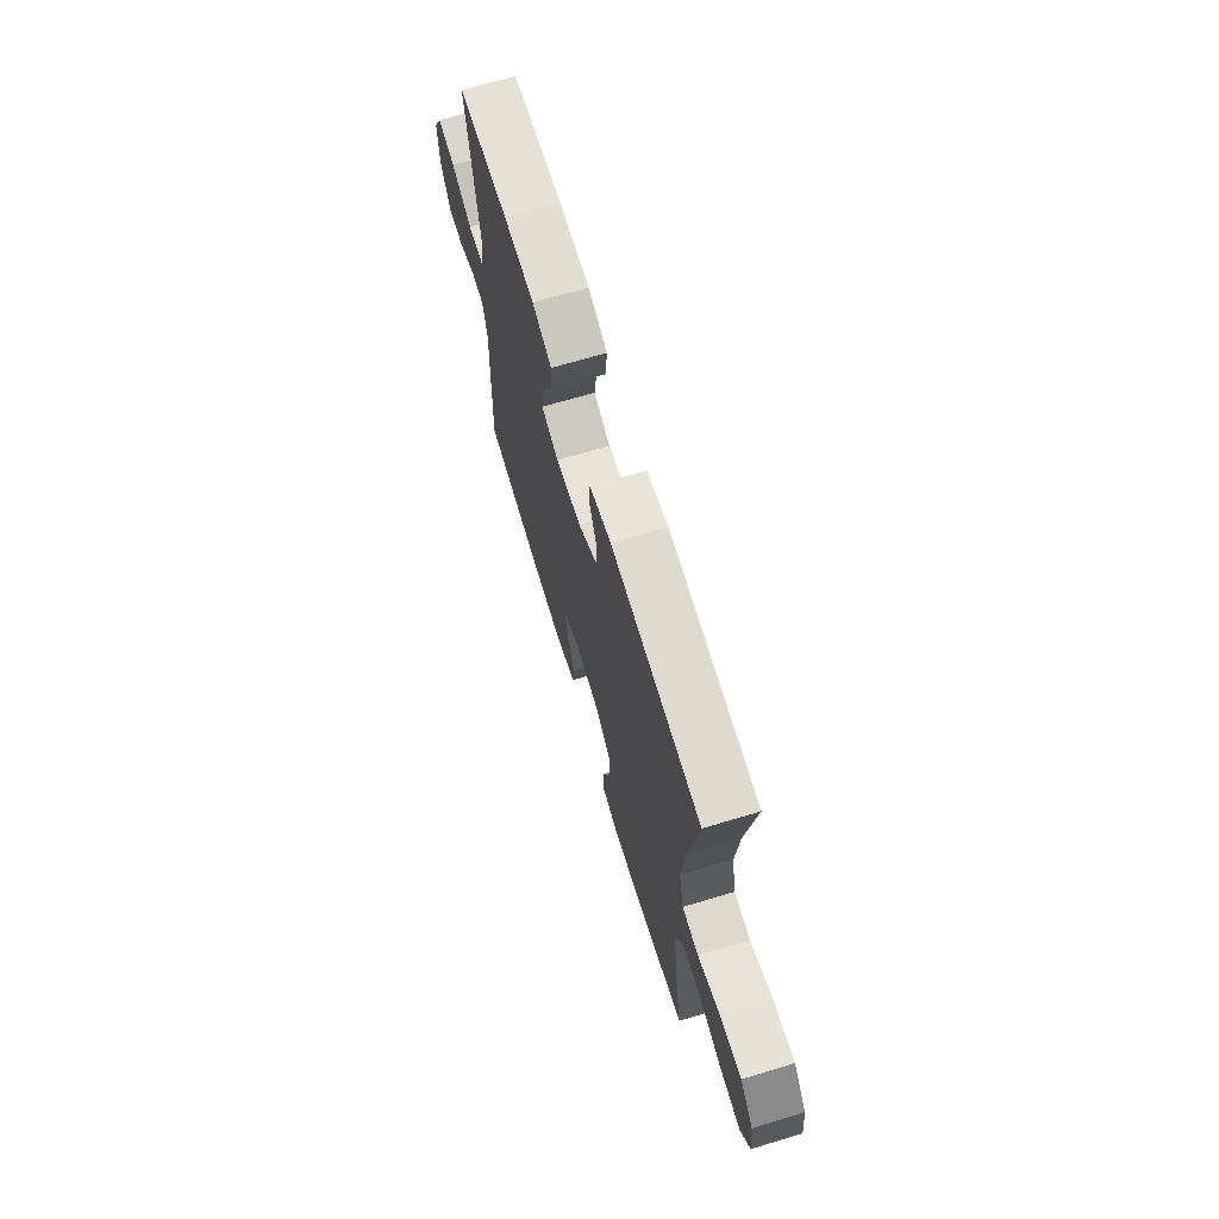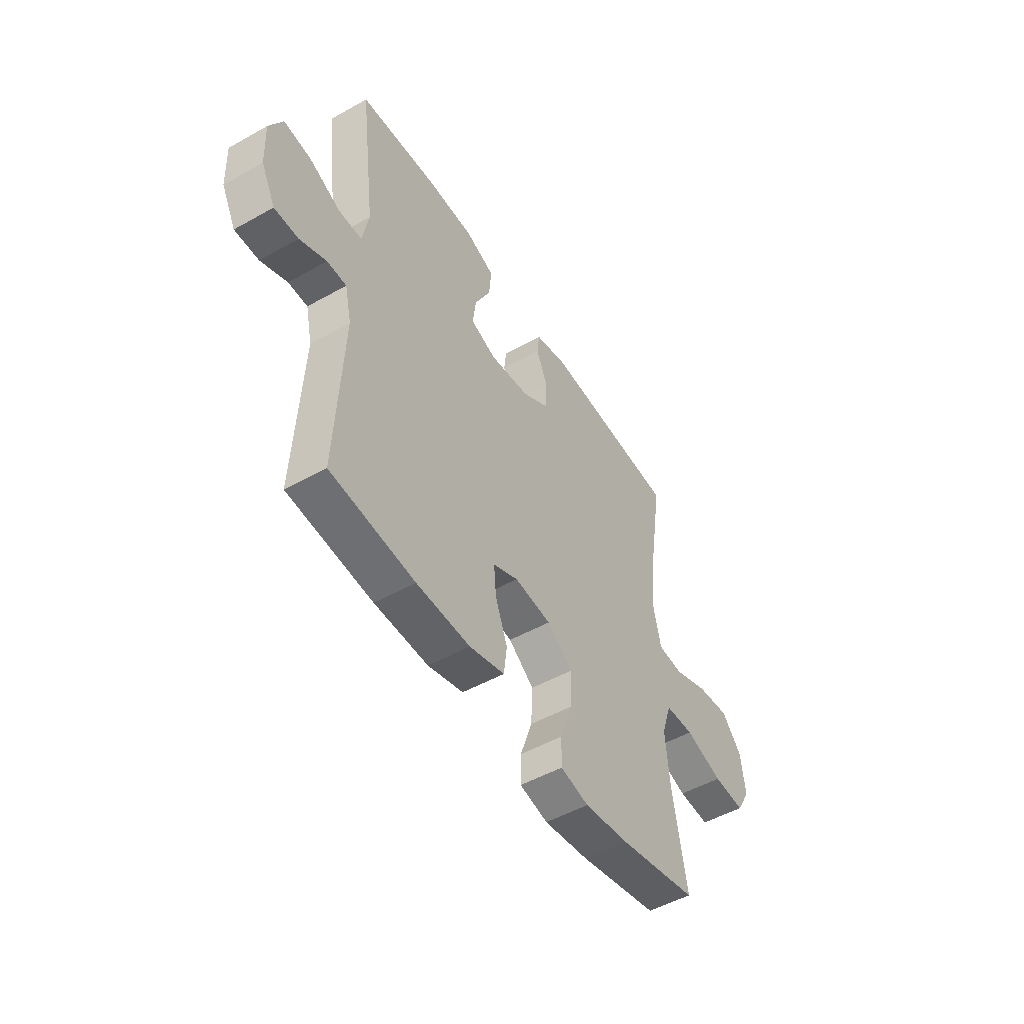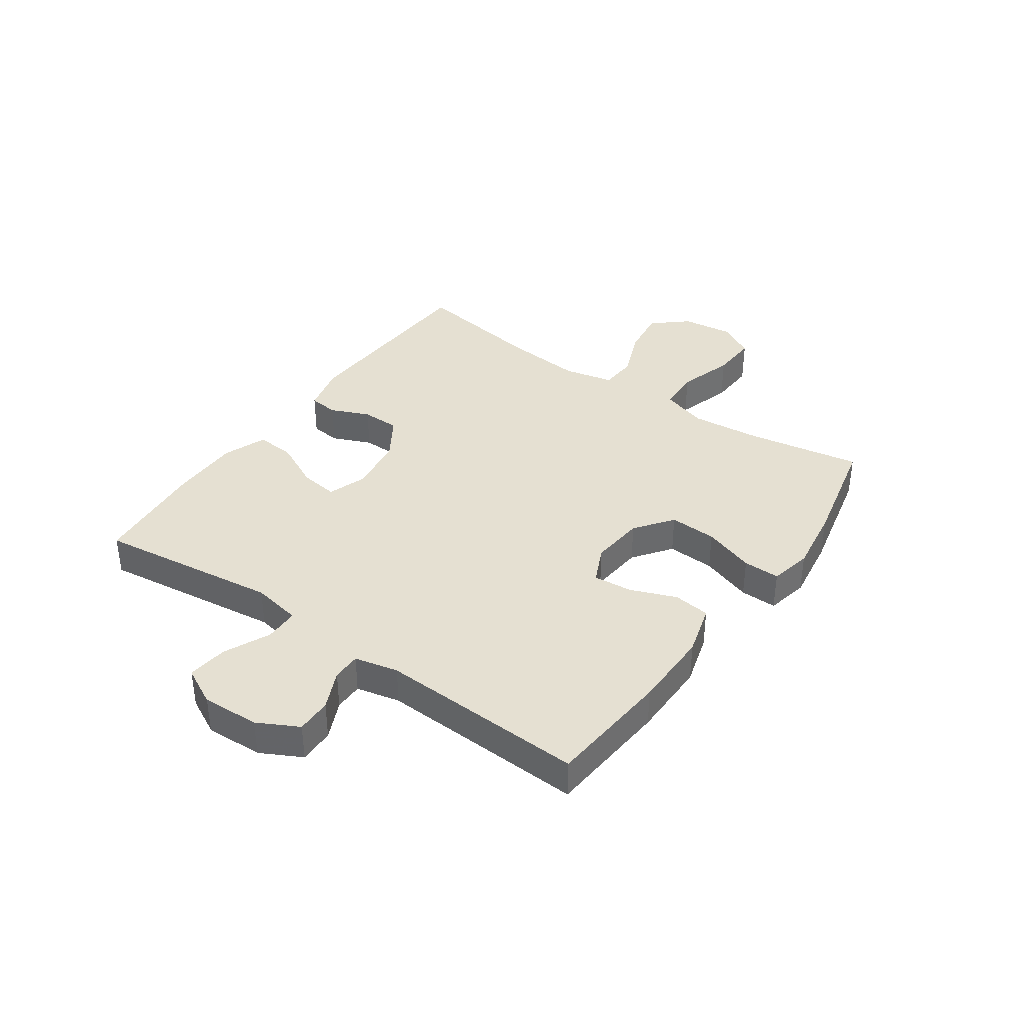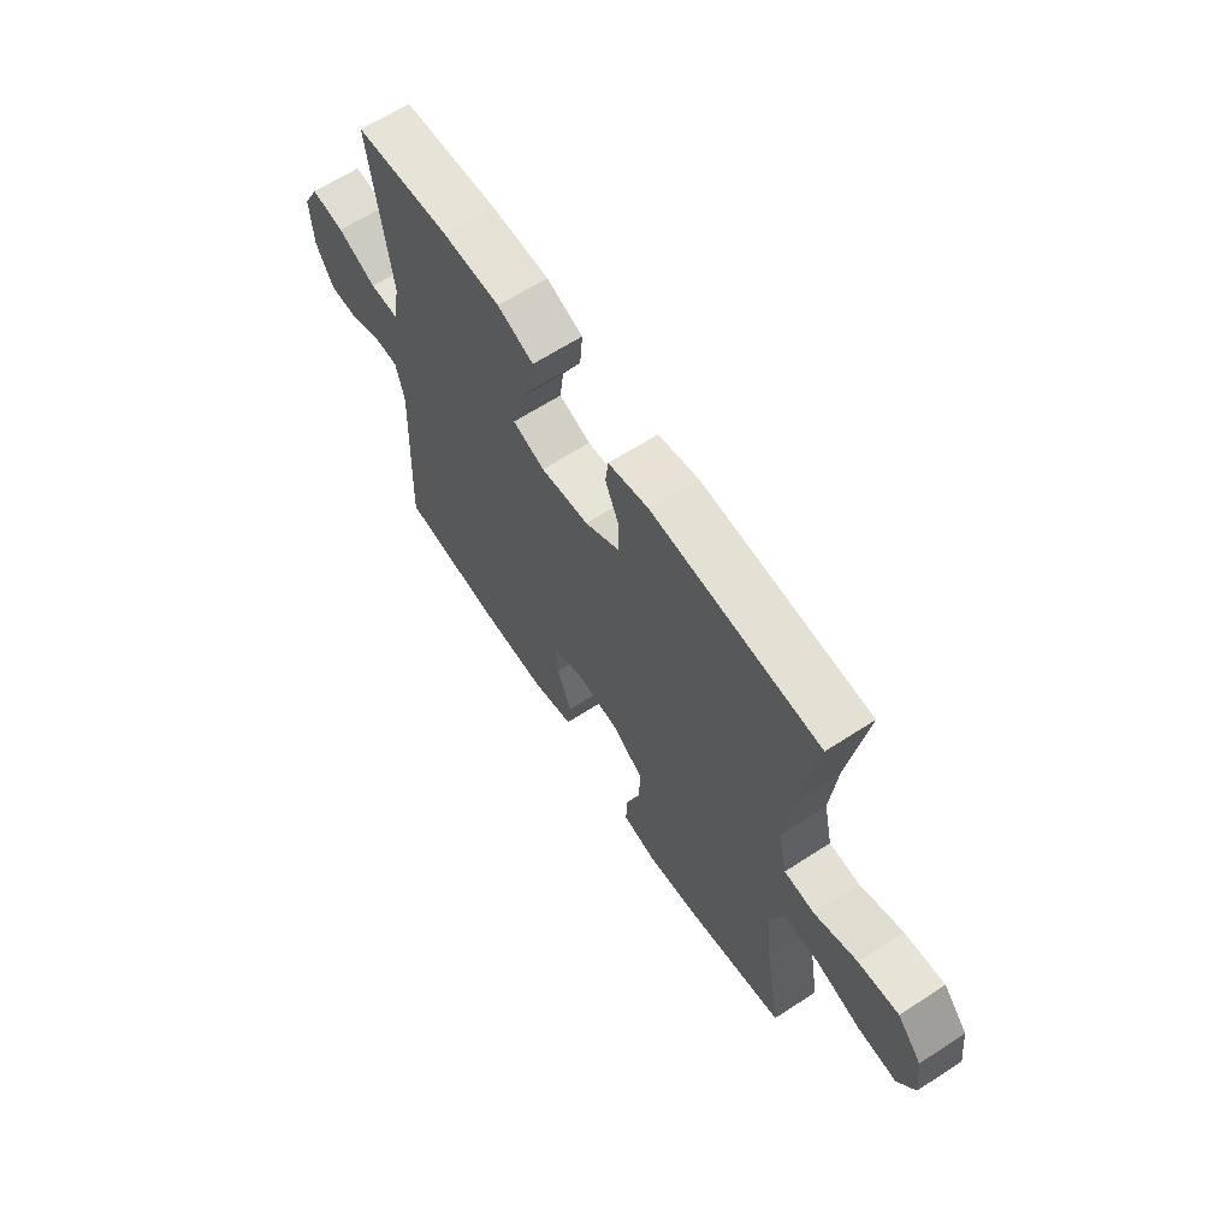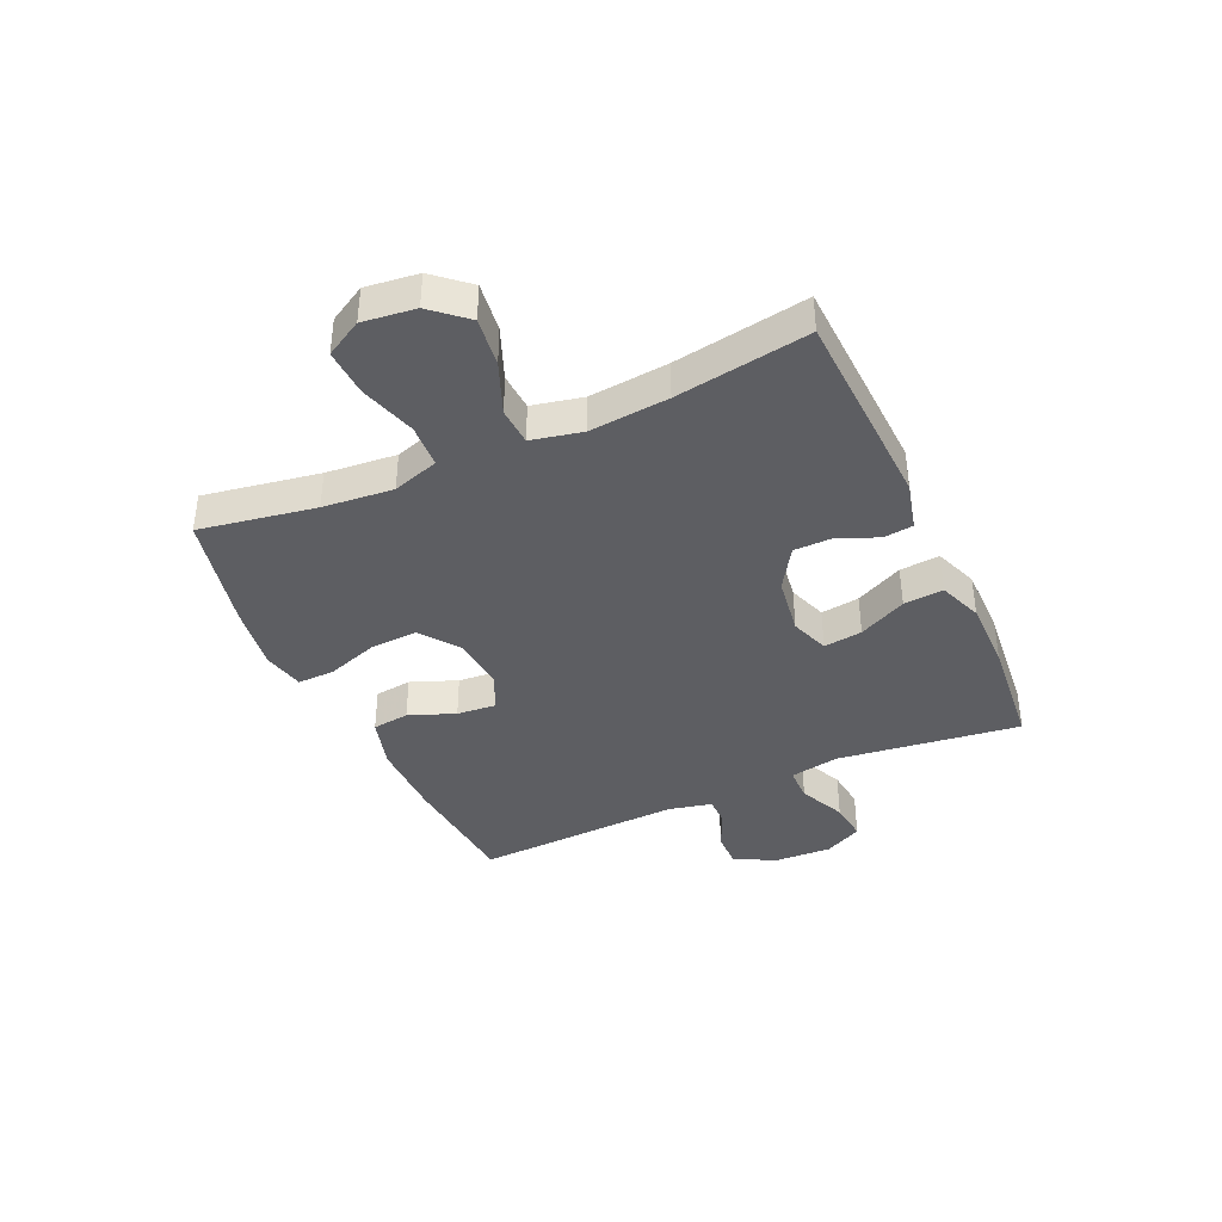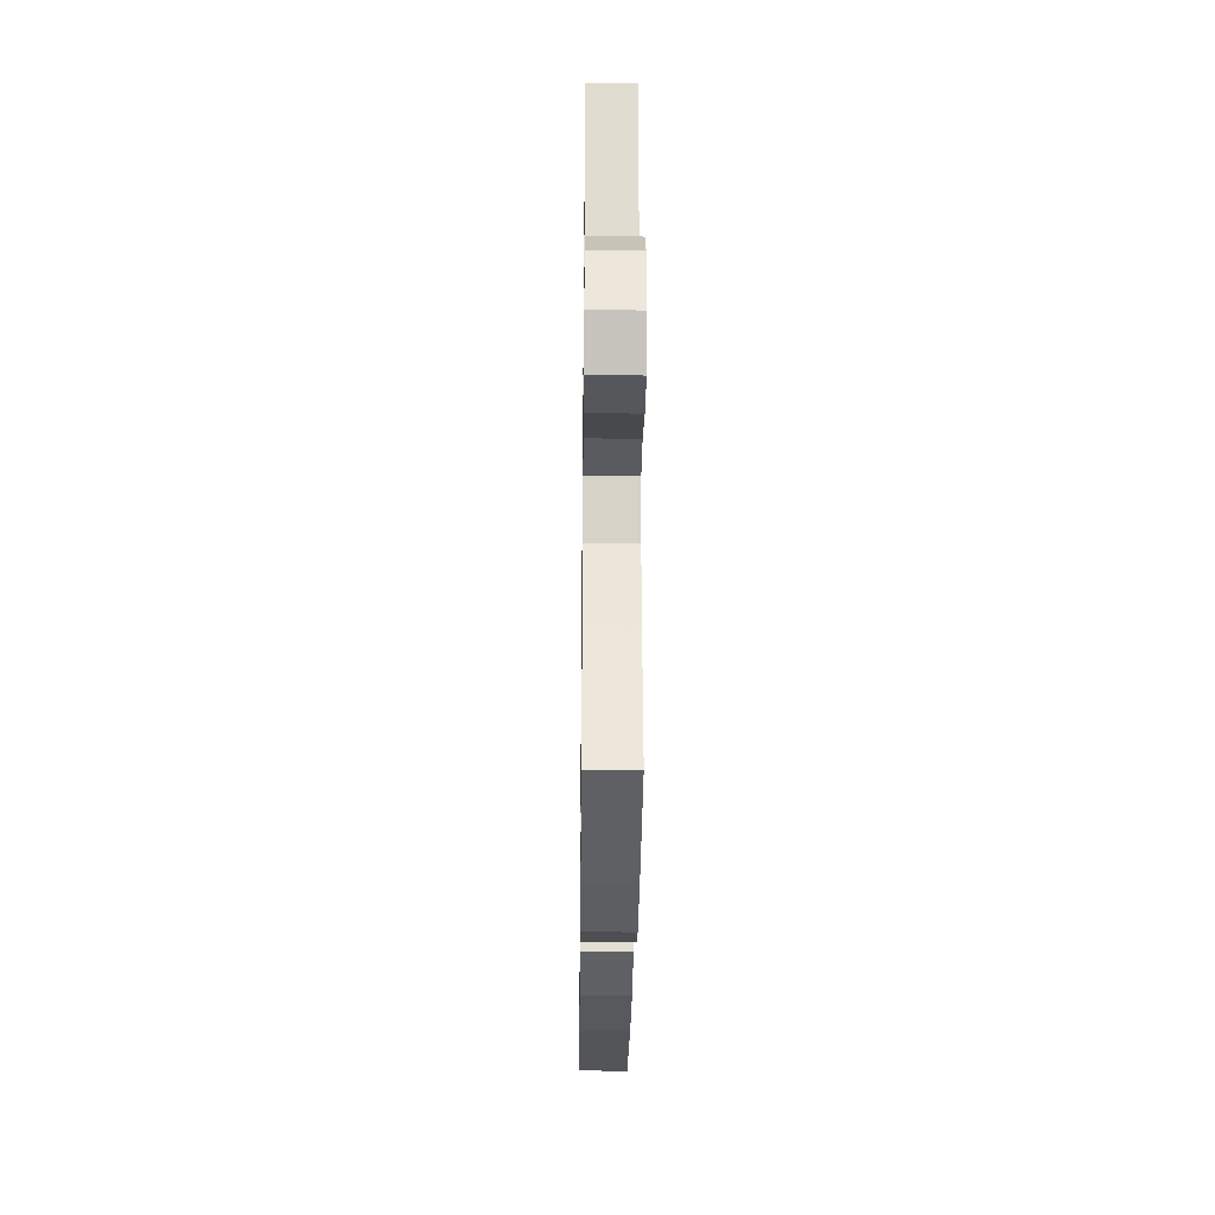
<metadata>
{"format":"obj","ext":"obj","renderer":"f3d","projection":"perspective","resolution":1024,"background":"white","views":[{"elev":68.8,"azim":-106.7,"up":"+Z"},{"elev":-50.7,"azim":121.5,"up":"+Z"},{"elev":37.7,"azim":125.0,"up":"+Y"},{"elev":64.4,"azim":-123.2,"up":"+Z"},{"elev":-39.2,"azim":-65.7,"up":"+Y"},{"elev":-29.5,"azim":-90.7,"up":"+Z"}]}
</metadata>
<code>
v -0.5 0.07 -0.5
v -0.466 0.07 -0.299
v -0.455 0.07 -0.177
v -0.481 0.07 -0.097
v -0.556 0.07 -0.093
v -0.654 0.07 -0.123
v -0.736 0.07 -0.127
v -0.772 0.07 -0.064
v -0.761 0.07 0.027
v -0.709 0.07 0.087
v -0.624 0.07 0.076
v -0.534 0.07 0.04
v -0.469 0.07 0.044
v -0.45 0.07 0.132
v -0.463 0.07 0.269
v -0.5 0.07 0.5
v -0.147 0.07 0.516
v -0.062 0.07 0.495
v -0.056 0.07 0.443
v -0.085 0.07 0.375
v -0.084 0.07 0.308
v -0.011 0.07 0.262
v 0.091 0.07 0.247
v 0.158 0.07 0.271
v 0.149 0.07 0.338
v 0.108 0.07 0.421
v 0.102 0.07 0.49
v 0.178 0.07 0.519
v 0.301 0.07 0.519
v 0.5 0.07 0.5
v 0.46 0.07 0.183
v 0.476 0.07 0.097
v 0.536 0.07 0.096
v 0.617 0.07 0.133
v 0.687 0.07 0.141
v 0.721 0.07 0.075
v 0.717 0.07 -0.025
v 0.68 0.07 -0.096
v 0.618 0.07 -0.095
v 0.55 0.07 -0.064
v 0.5 0.07 -0.064
v 0.483 0.07 -0.14
v 0.5 0.07 -0.5
v 0.283 0.07 -0.519
v 0.145 0.07 -0.52
v 0.054 0.07 -0.494
v 0.046 0.07 -0.43
v 0.077 0.07 -0.35
v 0.083 0.07 -0.282
v 0.018 0.07 -0.252
v -0.077 0.07 -0.261
v -0.143 0.07 -0.31
v -0.139 0.07 -0.393
v -0.108 0.07 -0.483
v -0.107 0.07 -0.547
v -0.18 0.07 -0.563
v -0.295 0.07 -0.546
v -0.5 0 -0.5
v -0.466 0 -0.299
v -0.455 0 -0.177
v -0.481 0 -0.097
v -0.556 0 -0.093
v -0.654 0 -0.123
v -0.736 0 -0.127
v -0.772 0 -0.064
v -0.761 0 0.027
v -0.709 0 0.087
v -0.624 0 0.076
v -0.534 0 0.04
v -0.469 0 0.044
v -0.45 0 0.132
v -0.463 0 0.269
v -0.5 0 0.5
v -0.147 0 0.516
v -0.062 0 0.495
v -0.056 0 0.443
v -0.085 0 0.375
v -0.084 0 0.308
v -0.011 0 0.262
v 0.091 0 0.247
v 0.158 0 0.271
v 0.149 0 0.338
v 0.108 0 0.421
v 0.102 0 0.49
v 0.178 0 0.519
v 0.301 0 0.519
v 0.5 0 0.5
v 0.46 0 0.183
v 0.476 0 0.097
v 0.536 0 0.096
v 0.617 0 0.133
v 0.687 0 0.141
v 0.721 0 0.075
v 0.717 0 -0.025
v 0.68 0 -0.096
v 0.618 0 -0.095
v 0.55 0 -0.064
v 0.5 0 -0.064
v 0.483 0 -0.14
v 0.5 0 -0.5
v 0.283 0 -0.519
v 0.145 0 -0.52
v 0.054 0 -0.494
v 0.046 0 -0.43
v 0.077 0 -0.35
v 0.083 0 -0.282
v 0.018 0 -0.252
v -0.077 0 -0.261
v -0.143 0 -0.31
v -0.139 0 -0.393
v -0.108 0 -0.483
v -0.107 0 -0.547
v -0.18 0 -0.563
v -0.295 0 -0.546
f 57 1 2
f 56 57 2
f 55 56 2
f 54 55 2
f 53 54 2
f 52 53 2 3
f 51 52 3 4
f 50 51 4
f 46 47 48
f 45 46 48
f 44 45 48
f 43 44 48
f 42 43 48
f 41 42 48 49
f 38 39 40
f 37 38 40
f 36 37 40
f 35 36 40
f 34 35 40
f 33 34 40
f 32 33 40 41
f 41 49 50
f 32 41 50
f 31 32 50
f 29 30 31
f 28 29 31
f 27 28 31
f 26 27 31
f 25 26 31
f 18 19 20
f 17 18 20
f 16 17 20
f 15 16 20
f 14 15 20 21
f 13 14 21 22
f 10 11 12
f 9 10 12
f 8 9 12
f 7 8 12
f 6 7 12
f 5 6 12
f 4 5 12 13
f 13 22 23
f 4 13 23
f 50 4 23
f 24 25 31
f 23 24 31 50
f 59 58 114
f 59 114 113
f 59 113 112
f 59 112 111
f 59 111 110
f 60 59 110 109
f 61 60 109 108
f 61 108 107
f 105 104 103
f 105 103 102
f 105 102 101
f 105 101 100
f 105 100 99
f 106 105 99 98
f 97 96 95
f 97 95 94
f 97 94 93
f 97 93 92
f 97 92 91
f 97 91 90
f 98 97 90 89
f 107 106 98
f 107 98 89
f 107 89 88
f 88 87 86
f 88 86 85
f 88 85 84
f 88 84 83
f 88 83 82
f 77 76 75
f 77 75 74
f 77 74 73
f 77 73 72
f 78 77 72 71
f 79 78 71 70
f 69 68 67
f 69 67 66
f 69 66 65
f 69 65 64
f 69 64 63
f 69 63 62
f 70 69 62 61
f 80 79 70
f 80 70 61
f 80 61 107
f 88 82 81
f 107 88 81 80
f 1 58 59 2
f 2 59 60 3
f 3 60 61 4
f 4 61 62 5
f 5 62 63 6
f 6 63 64 7
f 7 64 65 8
f 8 65 66 9
f 9 66 67 10
f 10 67 68 11
f 11 68 69 12
f 12 69 70 13
f 13 70 71 14
f 14 71 72 15
f 15 72 73 16
f 16 73 74 17
f 17 74 75 18
f 18 75 76 19
f 19 76 77 20
f 20 77 78 21
f 21 78 79 22
f 22 79 80 23
f 23 80 81 24
f 24 81 82 25
f 25 82 83 26
f 26 83 84 27
f 27 84 85 28
f 28 85 86 29
f 29 86 87 30
f 30 87 88 31
f 31 88 89 32
f 32 89 90 33
f 33 90 91 34
f 34 91 92 35
f 35 92 93 36
f 36 93 94 37
f 37 94 95 38
f 38 95 96 39
f 39 96 97 40
f 40 97 98 41
f 41 98 99 42
f 42 99 100 43
f 43 100 101 44
f 44 101 102 45
f 45 102 103 46
f 46 103 104 47
f 47 104 105 48
f 48 105 106 49
f 49 106 107 50
f 50 107 108 51
f 51 108 109 52
f 52 109 110 53
f 53 110 111 54
f 54 111 112 55
f 55 112 113 56
f 56 113 114 57
f 57 114 58 1

</code>
